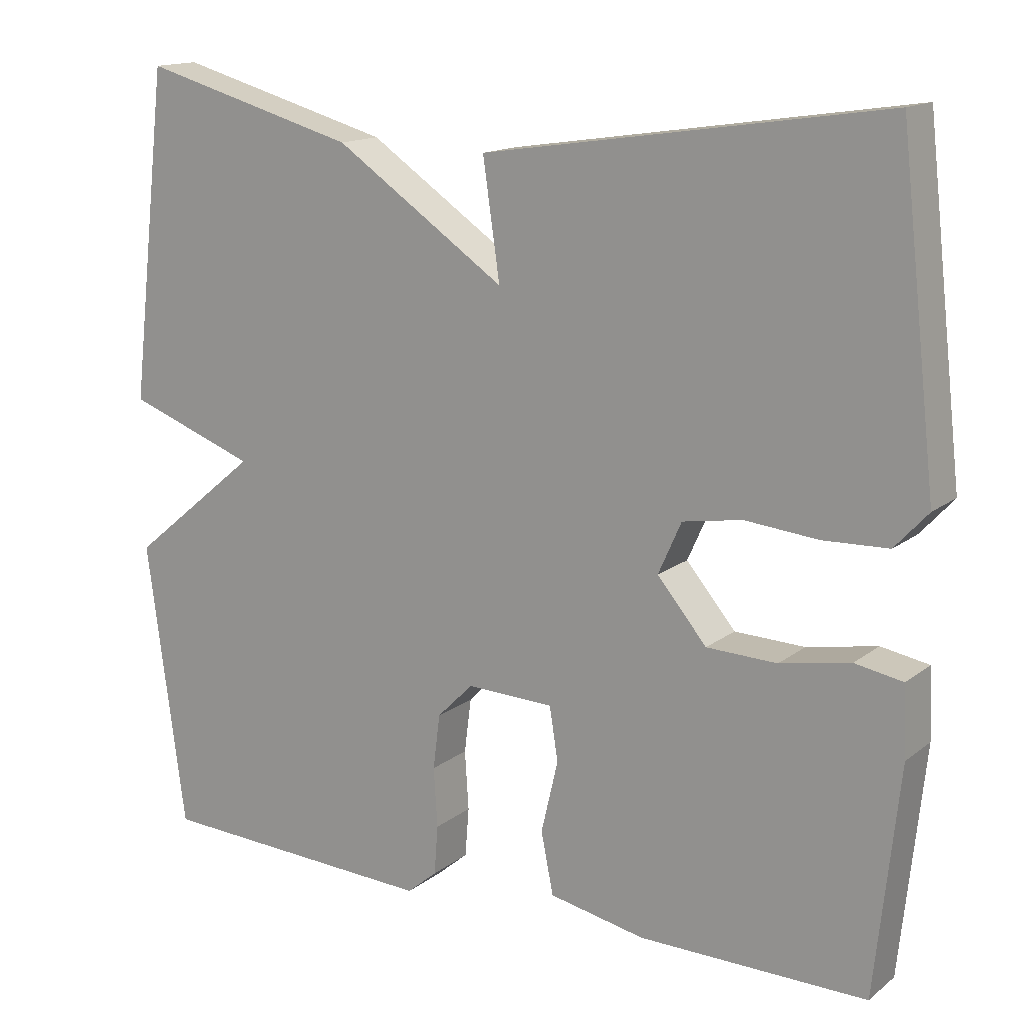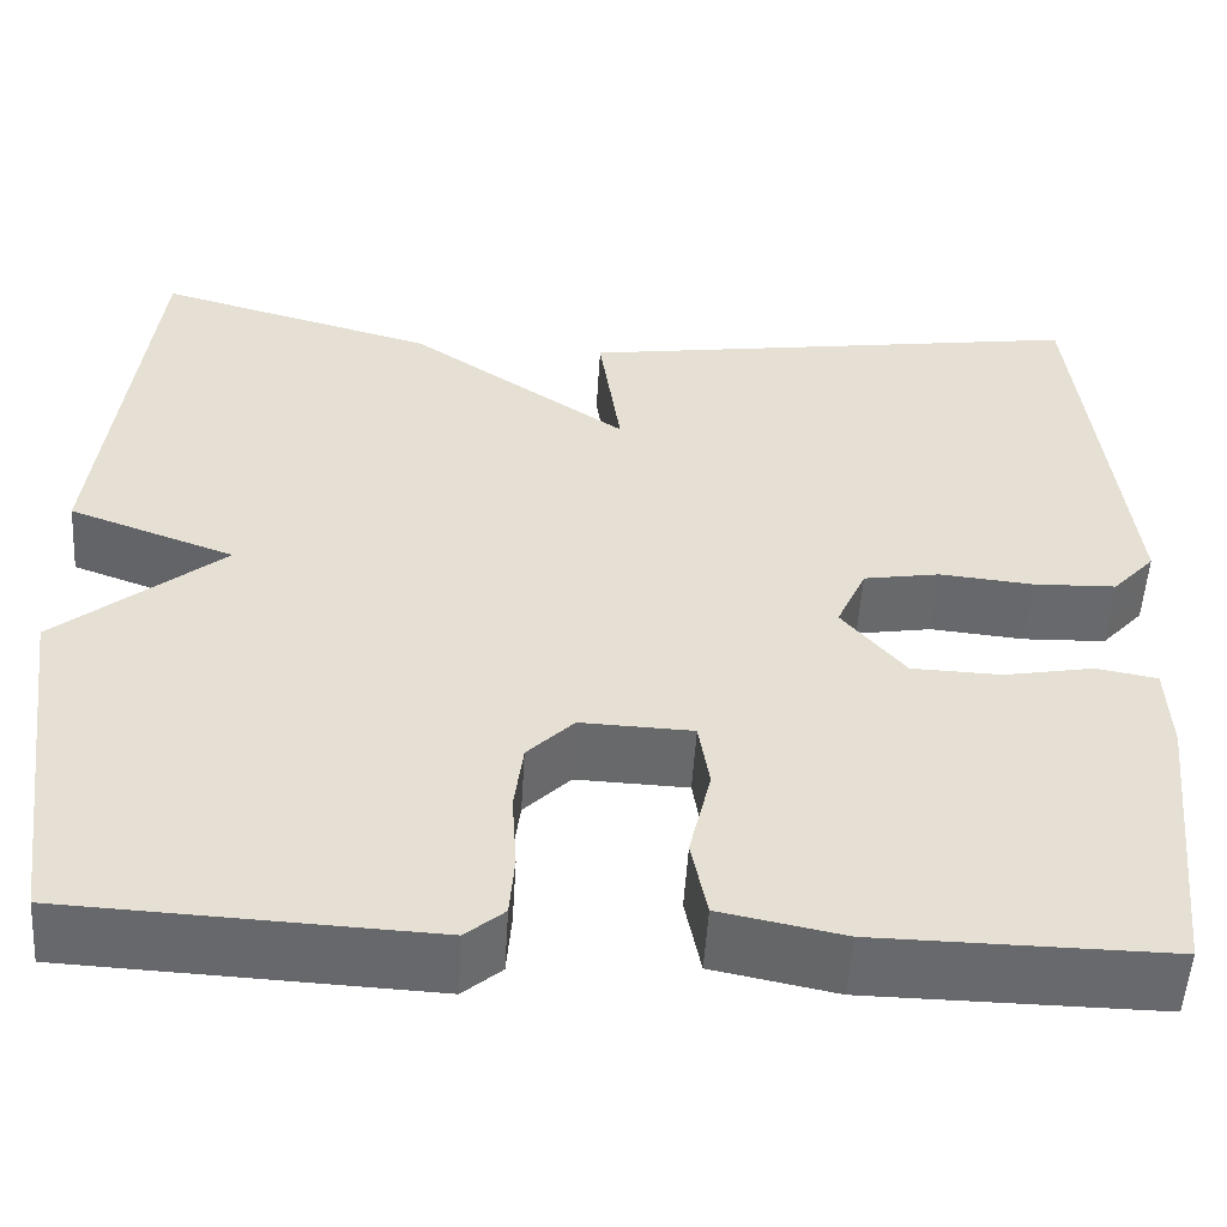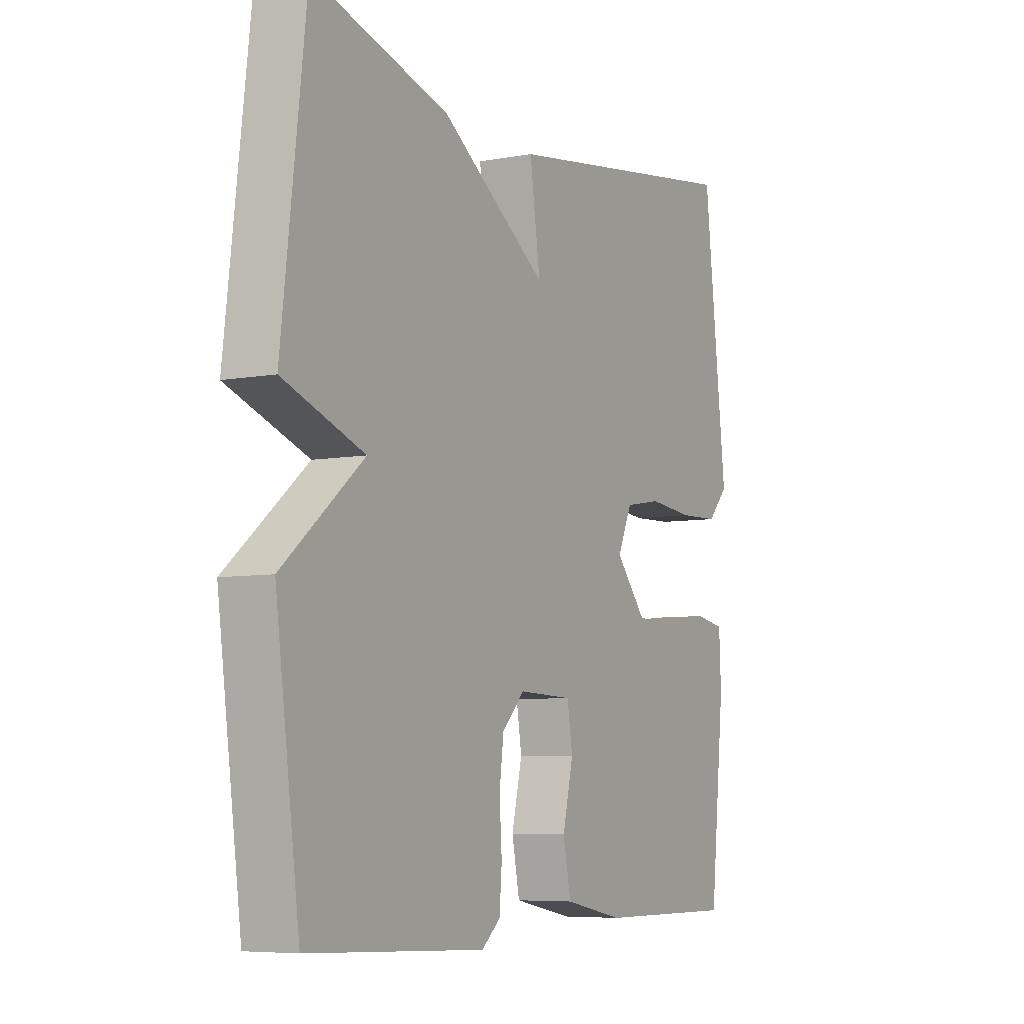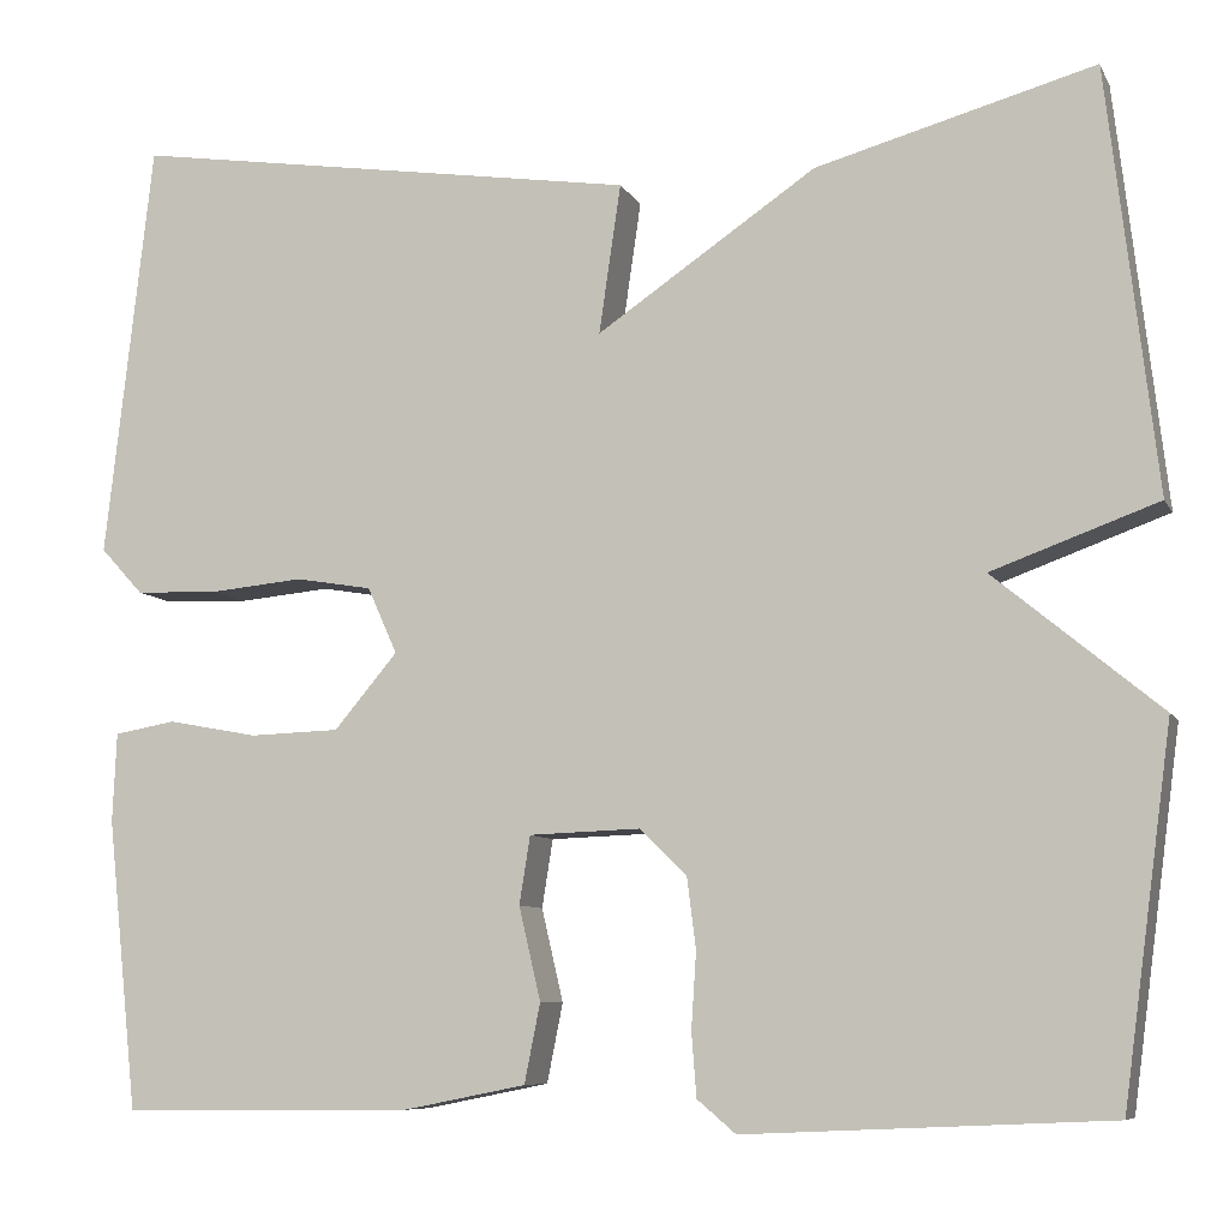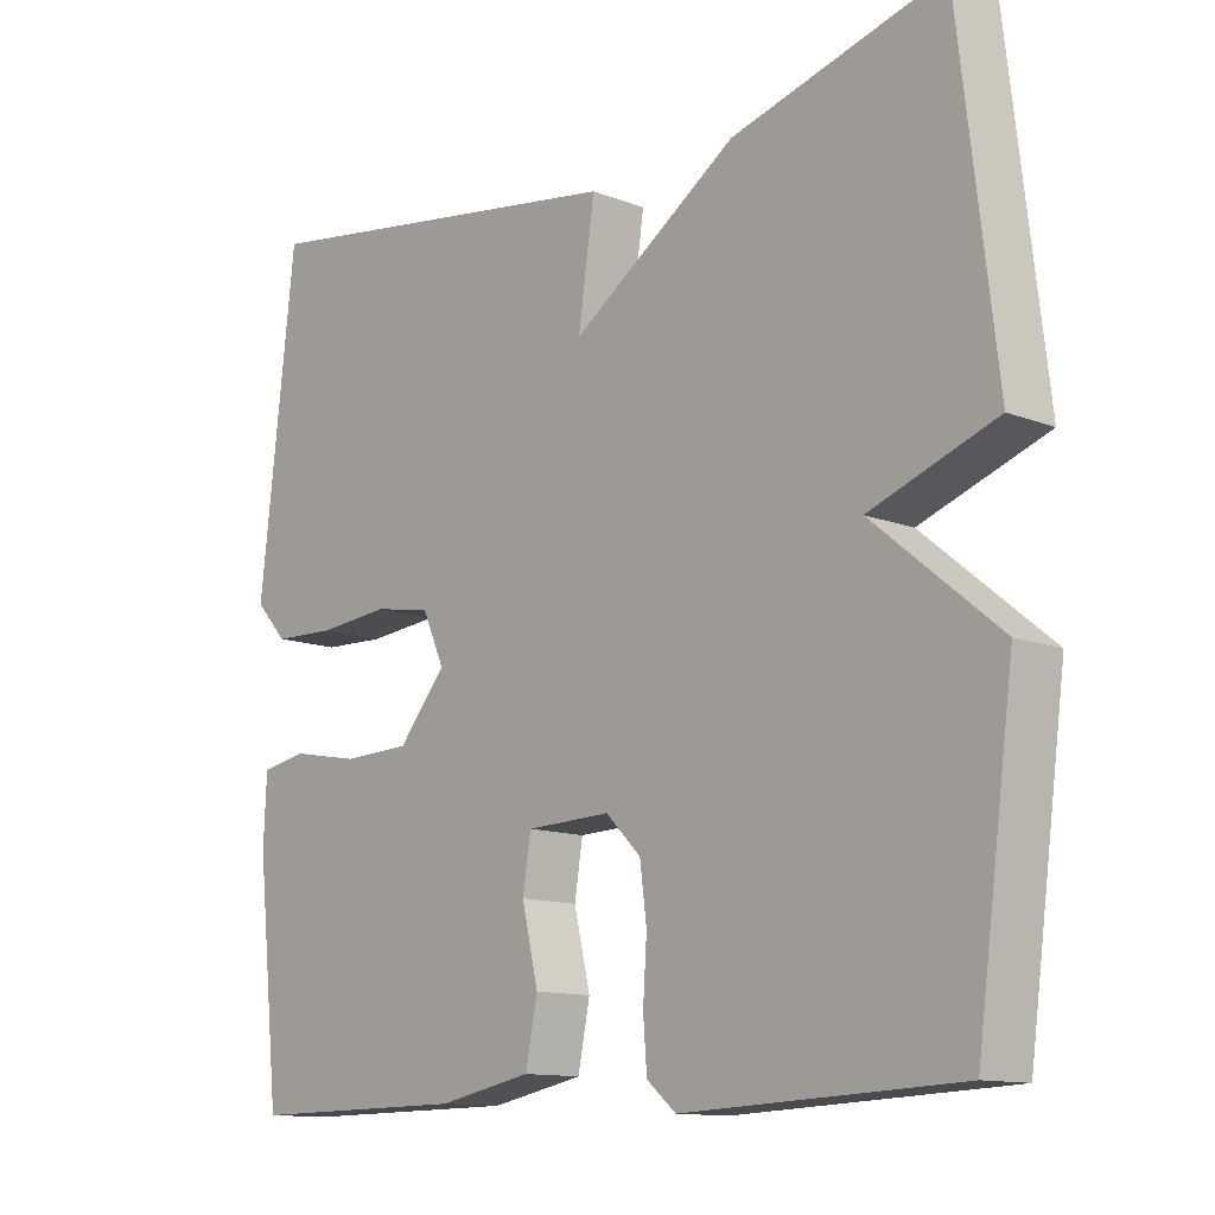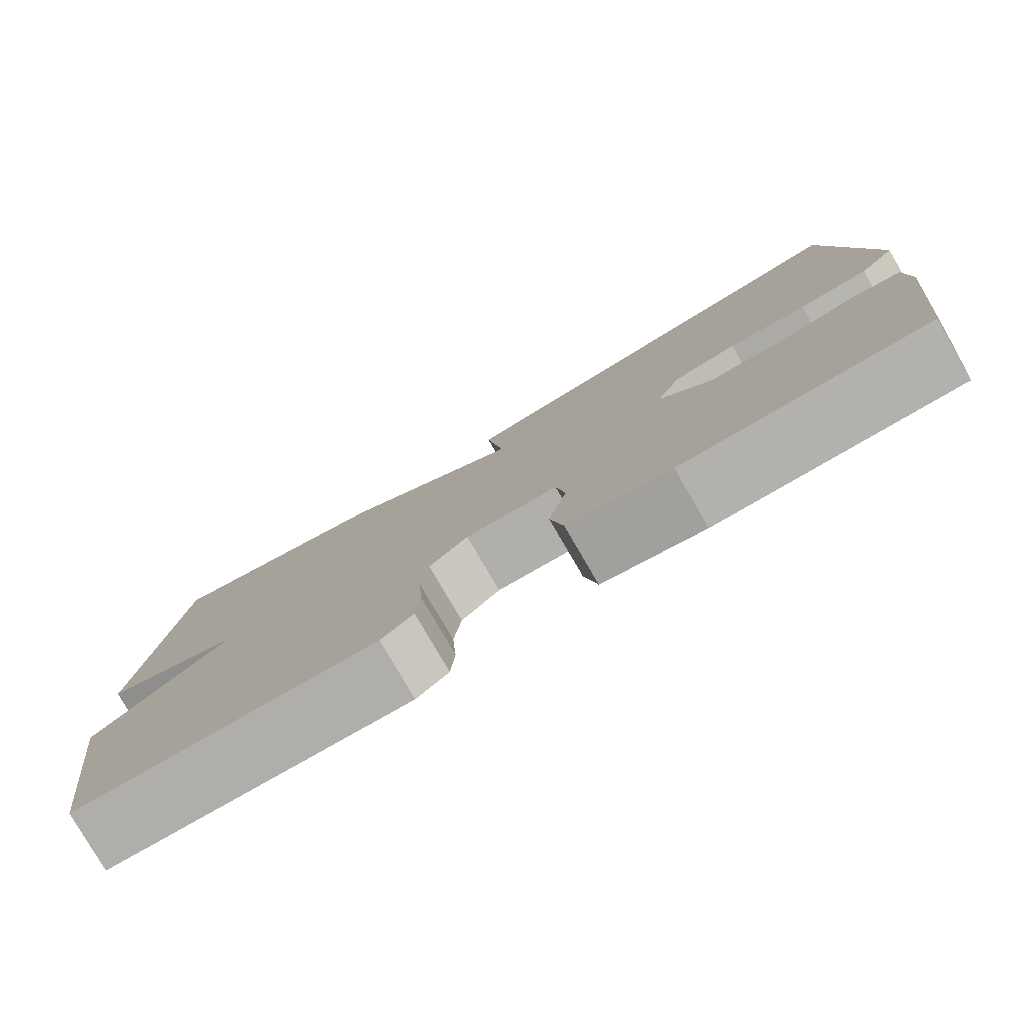
<metadata>
{"format":"obj","ext":"obj","renderer":"f3d","projection":"perspective","resolution":1024,"background":"white","views":[{"elev":14.9,"azim":32.6,"up":"+Z"},{"elev":-52.7,"azim":-3.5,"up":"+Z"},{"elev":-6.6,"azim":-61.2,"up":"+Z"},{"elev":-8.0,"azim":-162.7,"up":"+Z"},{"elev":-12.3,"azim":-132.6,"up":"+Z"},{"elev":-79.6,"azim":30.2,"up":"+Z"}]}
</metadata>
<code>
v 0.5 0.07 -0.5
v 0.205 0.07 -0.497
v 0.08 0.07 -0.472
v 0.064 0.07 -0.392
v 0.086 0.07 -0.298
v 0.075 0.07 -0.229
v -0.038 0.07 -0.225
v -0.085 0.07 -0.272
v -0.094 0.07 -0.343
v -0.089 0.07 -0.42
v -0.094 0.07 -0.484
v -0.133 0.07 -0.517
v -0.5 0.07 -0.5
v -0.55 0.07 -0.128
v -0.382 0.07 0.011
v -0.55 0.07 0.072
v -0.5 0.07 0.5
v -0.218 0.07 0.422
v 0.004 0.07 0.271
v -0.018 0.07 0.422
v 0.5 0.07 0.5
v 0.548 0.07 0.078
v 0.505 0.07 0.031
v 0.421 0.07 0.028
v 0.326 0.07 0.037
v 0.249 0.07 0.024
v 0.219 0.07 -0.043
v 0.283 0.07 -0.119
v 0.374 0.07 -0.122
v 0.465 0.07 -0.105
v 0.527 0.07 -0.116
v 0.531 0.07 -0.206
v 0.5 0 -0.5
v 0.205 0 -0.497
v 0.08 0 -0.472
v 0.064 0 -0.392
v 0.086 0 -0.298
v 0.075 0 -0.229
v -0.038 0 -0.225
v -0.085 0 -0.272
v -0.094 0 -0.343
v -0.089 0 -0.42
v -0.094 0 -0.484
v -0.133 0 -0.517
v -0.5 0 -0.5
v -0.55 0 -0.128
v -0.382 0 0.011
v -0.55 0 0.072
v -0.5 0 0.5
v -0.218 0 0.422
v 0.004 0 0.271
v -0.018 0 0.422
v 0.5 0 0.5
v 0.548 0 0.078
v 0.505 0 0.031
v 0.421 0 0.028
v 0.326 0 0.037
v 0.249 0 0.024
v 0.219 0 -0.043
v 0.283 0 -0.119
v 0.374 0 -0.122
v 0.465 0 -0.105
v 0.527 0 -0.116
v 0.531 0 -0.206
f 3 4 5
f 2 3 5
f 1 2 5
f 32 1 5
f 31 32 5
f 30 31 5
f 29 30 5
f 28 29 5 6
f 27 28 6 7
f 26 27 7
f 23 24 25
f 22 23 25
f 21 22 25
f 20 21 25
f 19 20 25
f 19 25 26
f 18 19 26
f 17 18 26
f 16 17 26
f 15 16 26
f 13 14 15
f 12 13 15
f 11 12 15
f 10 11 15
f 9 10 15
f 8 9 15
f 7 8 15
f 7 15 26
f 37 36 35
f 37 35 34
f 37 34 33
f 37 33 64
f 37 64 63
f 37 63 62
f 37 62 61
f 38 37 61 60
f 39 38 60 59
f 39 59 58
f 57 56 55
f 57 55 54
f 57 54 53
f 57 53 52
f 57 52 51
f 58 57 51
f 58 51 50
f 58 50 49
f 58 49 48
f 58 48 47
f 47 46 45
f 47 45 44
f 47 44 43
f 47 43 42
f 47 42 41
f 47 41 40
f 47 40 39
f 58 47 39
f 1 33 34 2
f 2 34 35 3
f 3 35 36 4
f 4 36 37 5
f 5 37 38 6
f 6 38 39 7
f 7 39 40 8
f 8 40 41 9
f 9 41 42 10
f 10 42 43 11
f 11 43 44 12
f 12 44 45 13
f 13 45 46 14
f 14 46 47 15
f 15 47 48 16
f 16 48 49 17
f 17 49 50 18
f 18 50 51 19
f 19 51 52 20
f 20 52 53 21
f 21 53 54 22
f 22 54 55 23
f 23 55 56 24
f 24 56 57 25
f 25 57 58 26
f 26 58 59 27
f 27 59 60 28
f 28 60 61 29
f 29 61 62 30
f 30 62 63 31
f 31 63 64 32
f 32 64 33 1

</code>
